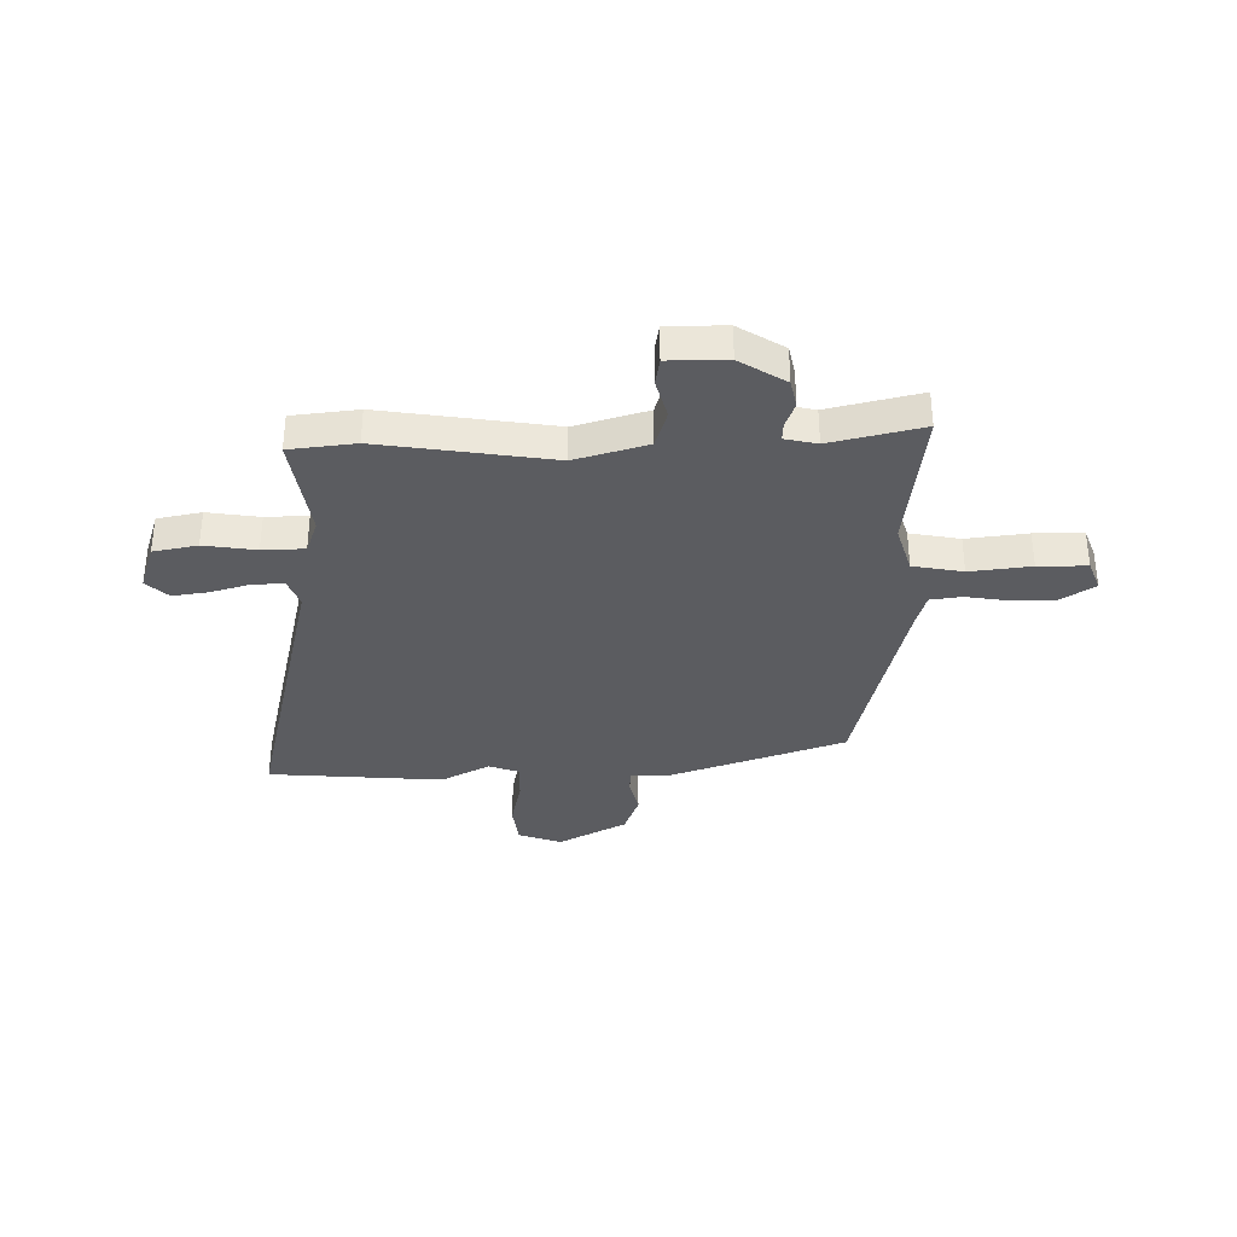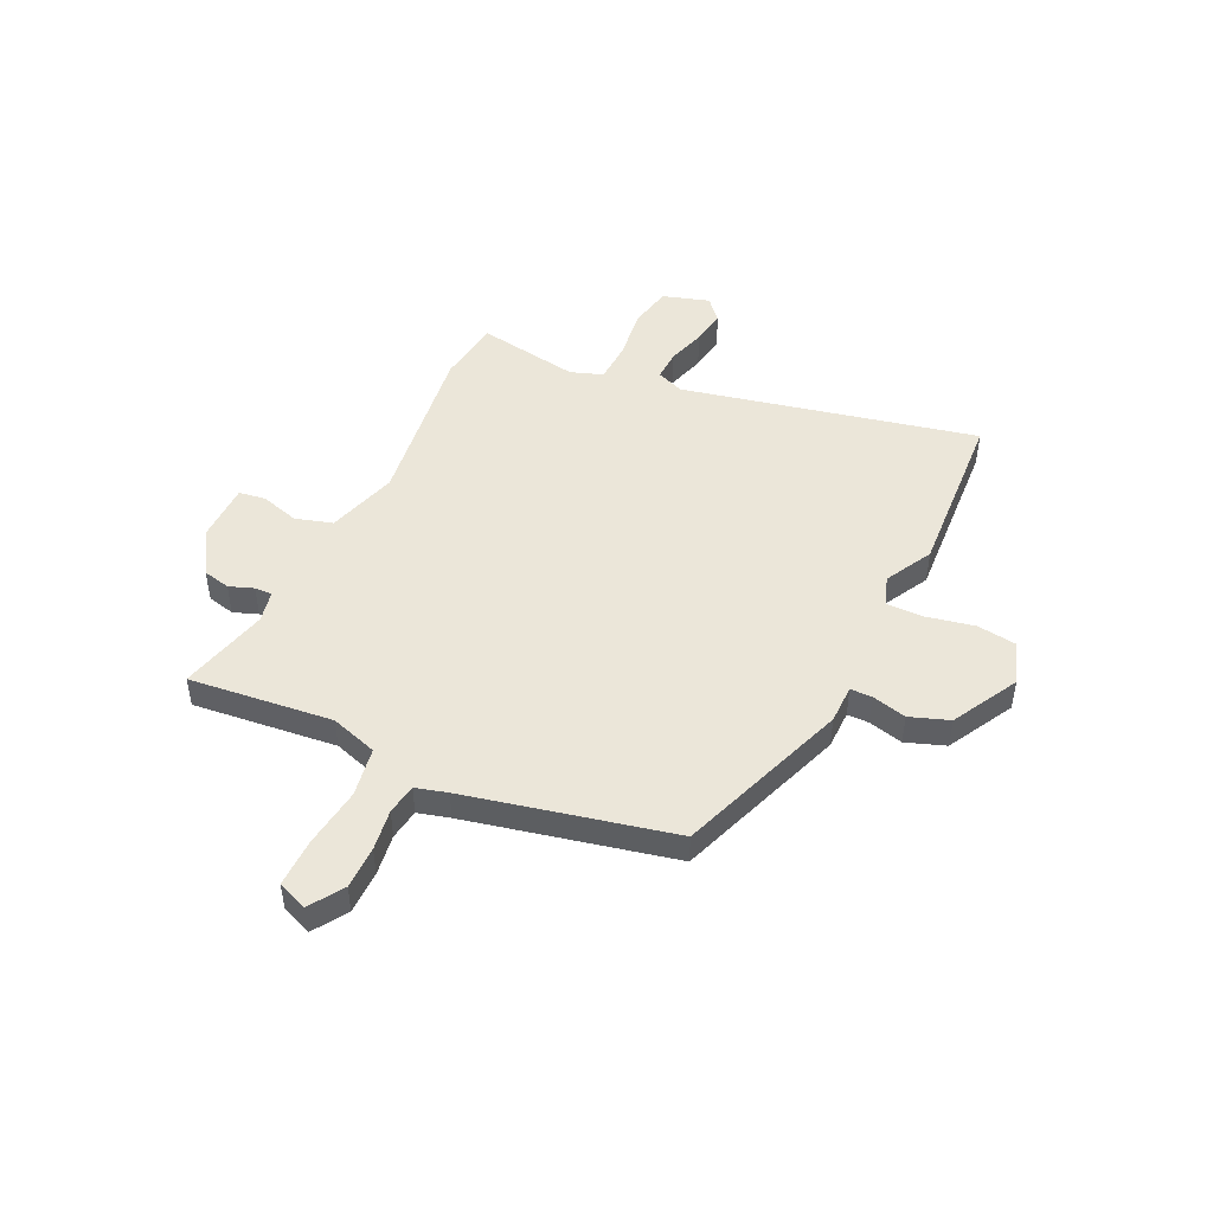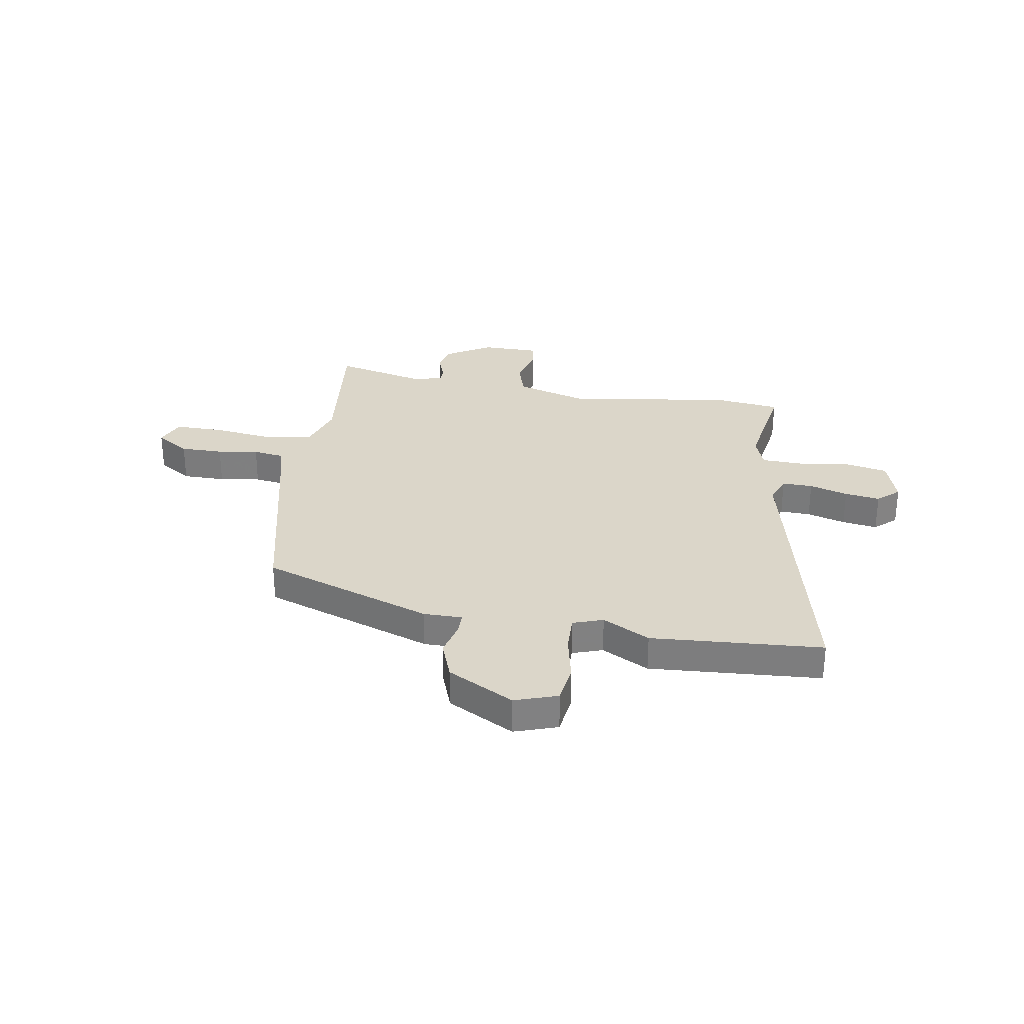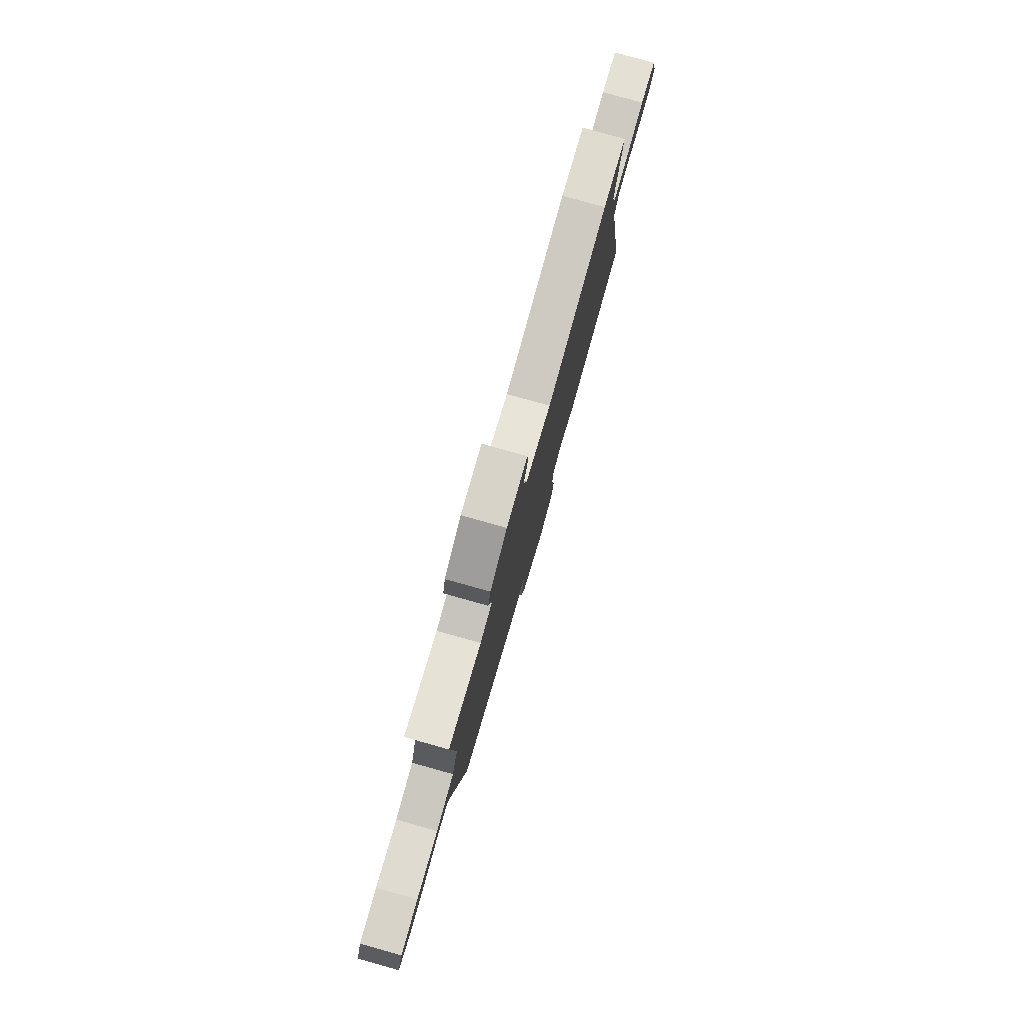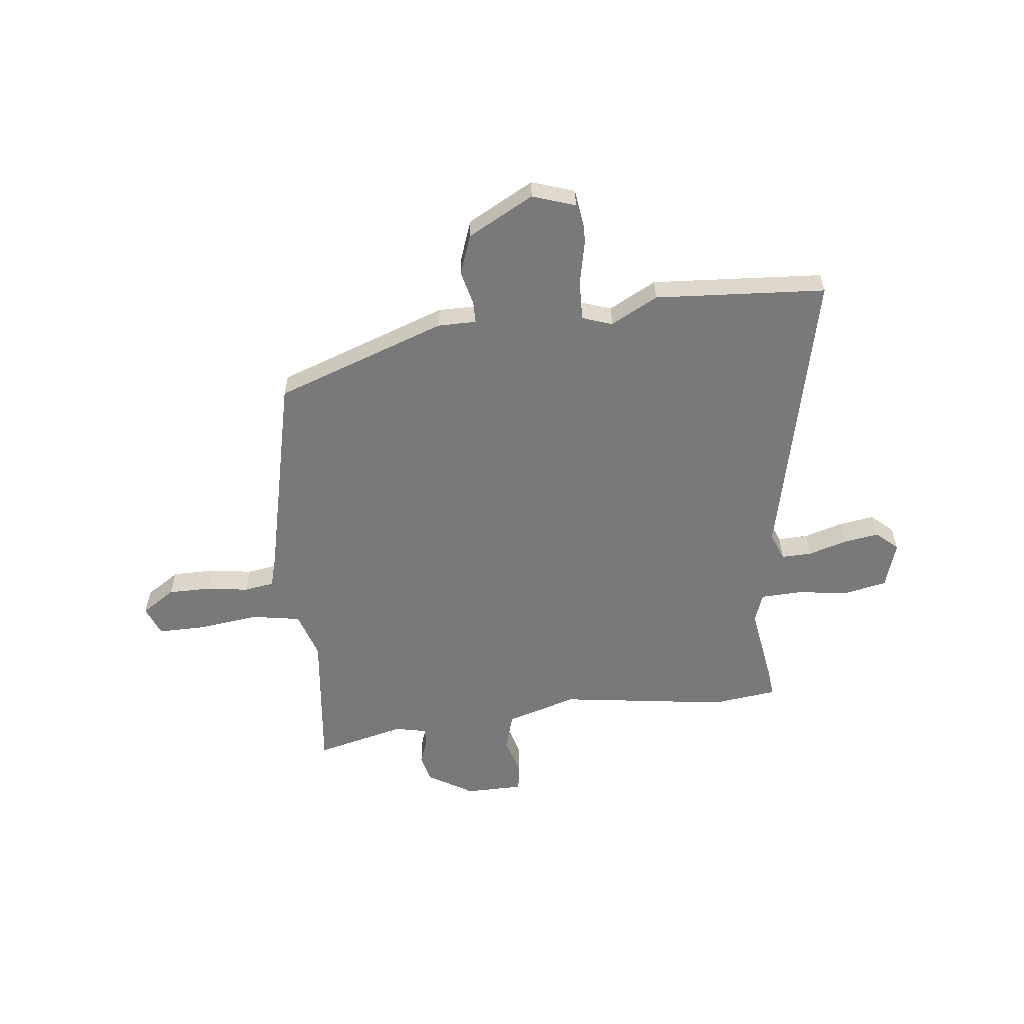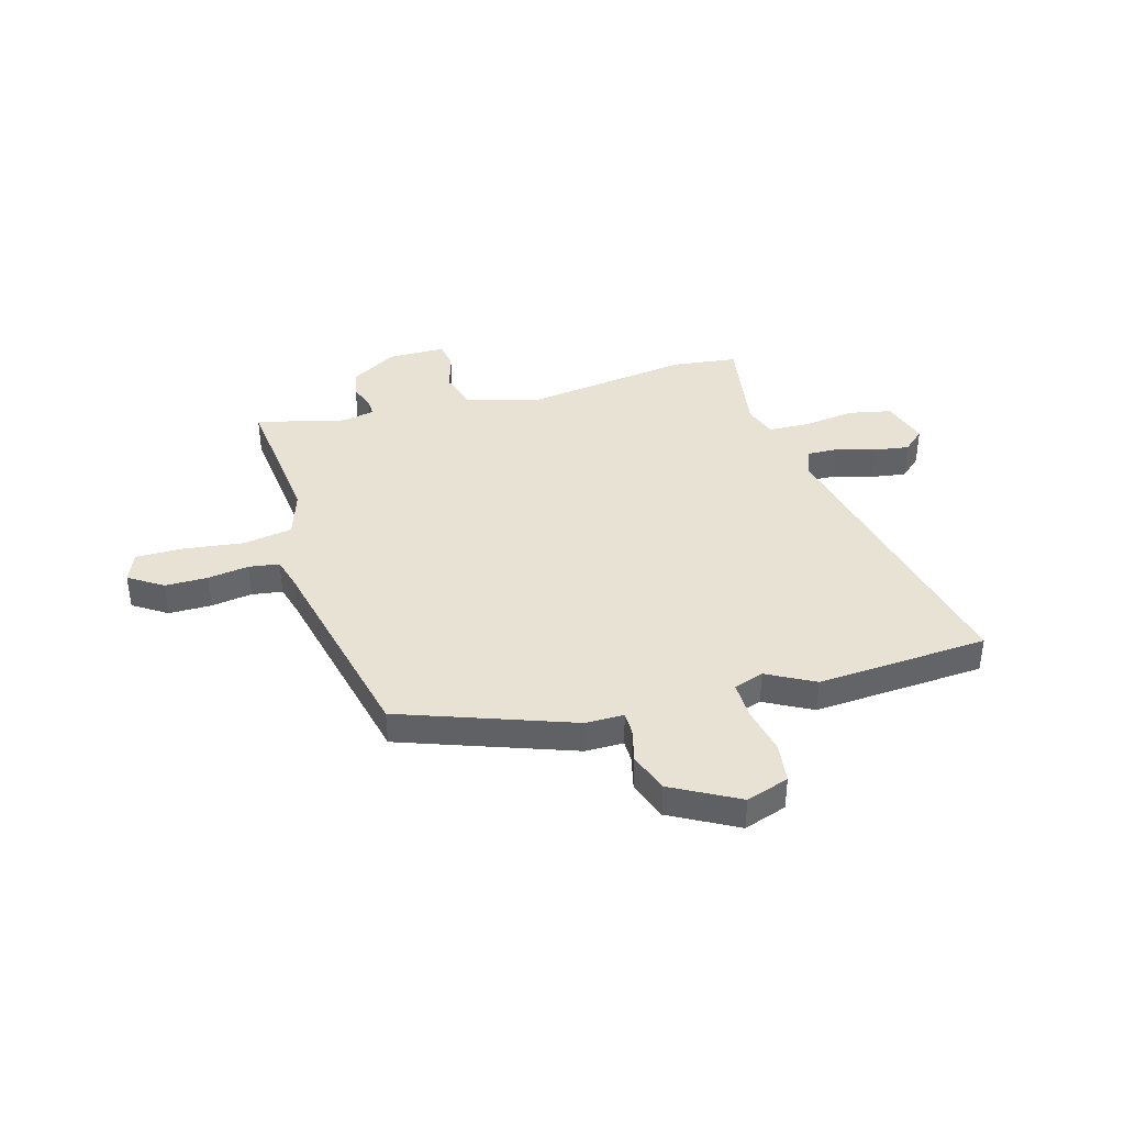
<metadata>
{"format":"obj","ext":"obj","renderer":"f3d","projection":"perspective","resolution":1024,"background":"white","views":[{"elev":-35.1,"azim":-1.7,"up":"+Y"},{"elev":48.0,"azim":113.6,"up":"+Y"},{"elev":30.0,"azim":-172.7,"up":"+Y"},{"elev":79.7,"azim":105.6,"up":"+Z"},{"elev":-57.8,"azim":-175.6,"up":"+Y"},{"elev":39.9,"azim":162.2,"up":"+Y"}]}
</metadata>
<code>
v -0.307 0.07 -0.506
v -0.64 0.07 -0.496
v -0.532 0.07 0.079
v -0.555 0.07 0.132
v -0.614 0.07 0.128
v -0.688 0.07 0.103
v -0.756 0.07 0.09
v -0.799 0.07 0.126
v -0.774 0.07 0.217
v -0.691 0.07 0.237
v -0.591 0.07 0.227
v -0.511 0.07 0.233
v -0.491 0.07 0.297
v -0.53 0.07 0.495
v -0.405 0.07 0.515
v -0.077 0.07 0.481
v 0.059 0.07 0.527
v 0.078 0.07 0.6
v 0.054 0.07 0.674
v 0.06 0.07 0.726
v 0.172 0.07 0.731
v 0.262 0.07 0.681
v 0.276 0.07 0.628
v 0.26 0.07 0.58
v 0.26 0.07 0.546
v 0.322 0.07 0.535
v 0.495 0.07 0.584
v 0.474 0.07 0.304
v 0.506 0.07 0.214
v 0.602 0.07 0.201
v 0.718 0.07 0.22
v 0.811 0.07 0.224
v 0.836 0.07 0.167
v 0.772 0.07 0.122
v 0.689 0.07 0.119
v 0.609 0.07 0.128
v 0.55 0.07 0.117
v 0.535 0.07 0.055
v 0.458 0.07 -0.347
v 0.13 0.07 -0.477
v 0.055 0.07 -0.48
v 0.056 0.07 -0.522
v 0.075 0.07 -0.589
v 0.05 0.07 -0.666
v -0.076 0.07 -0.74
v -0.16 0.07 -0.715
v -0.173 0.07 -0.638
v -0.157 0.07 -0.545
v -0.158 0.07 -0.472
v -0.217 0.07 -0.454
v -0.307 0 -0.506
v -0.64 0 -0.496
v -0.532 0 0.079
v -0.555 0 0.132
v -0.614 0 0.128
v -0.688 0 0.103
v -0.756 0 0.09
v -0.799 0 0.126
v -0.774 0 0.217
v -0.691 0 0.237
v -0.591 0 0.227
v -0.511 0 0.233
v -0.491 0 0.297
v -0.53 0 0.495
v -0.405 0 0.515
v -0.077 0 0.481
v 0.059 0 0.527
v 0.078 0 0.6
v 0.054 0 0.674
v 0.06 0 0.726
v 0.172 0 0.731
v 0.262 0 0.681
v 0.276 0 0.628
v 0.26 0 0.58
v 0.26 0 0.546
v 0.322 0 0.535
v 0.495 0 0.584
v 0.474 0 0.304
v 0.506 0 0.214
v 0.602 0 0.201
v 0.718 0 0.22
v 0.811 0 0.224
v 0.836 0 0.167
v 0.772 0 0.122
v 0.689 0 0.119
v 0.609 0 0.128
v 0.55 0 0.117
v 0.535 0 0.055
v 0.458 0 -0.347
v 0.13 0 -0.477
v 0.055 0 -0.48
v 0.056 0 -0.522
v 0.075 0 -0.589
v 0.05 0 -0.666
v -0.076 0 -0.74
v -0.16 0 -0.715
v -0.173 0 -0.638
v -0.157 0 -0.545
v -0.158 0 -0.472
v -0.217 0 -0.454
f 46 47 48
f 45 46 48
f 44 45 48
f 43 44 48
f 42 43 48
f 41 42 48 49
f 41 49 50
f 40 41 50
f 39 40 50
f 38 39 50
f 34 35 36
f 33 34 36
f 32 33 36
f 31 32 36
f 30 31 36
f 29 30 36 37
f 26 27 28
f 25 26 28 29
f 22 23 24
f 21 22 24
f 20 21 24
f 19 20 24
f 18 19 24
f 17 18 24 25
f 1 2 3
f 50 1 3
f 38 50 3
f 37 38 3
f 29 37 3
f 25 29 3
f 17 25 3
f 16 17 3
f 9 10 11
f 8 9 11
f 7 8 11
f 6 7 11
f 5 6 11
f 4 5 11 12
f 3 4 12
f 16 3 12 13
f 13 14 15 16
f 98 97 96
f 98 96 95
f 98 95 94
f 98 94 93
f 98 93 92
f 99 98 92 91
f 100 99 91
f 100 91 90
f 100 90 89
f 100 89 88
f 86 85 84
f 86 84 83
f 86 83 82
f 86 82 81
f 86 81 80
f 87 86 80 79
f 78 77 76
f 79 78 76 75
f 74 73 72
f 74 72 71
f 74 71 70
f 74 70 69
f 74 69 68
f 75 74 68 67
f 53 52 51
f 53 51 100
f 53 100 88
f 53 88 87
f 53 87 79
f 53 79 75
f 53 75 67
f 53 67 66
f 61 60 59
f 61 59 58
f 61 58 57
f 61 57 56
f 61 56 55
f 62 61 55 54
f 62 54 53
f 63 62 53 66
f 66 65 64 63
f 1 51 52 2
f 2 52 53 3
f 3 53 54 4
f 4 54 55 5
f 5 55 56 6
f 6 56 57 7
f 7 57 58 8
f 8 58 59 9
f 9 59 60 10
f 10 60 61 11
f 11 61 62 12
f 12 62 63 13
f 13 63 64 14
f 14 64 65 15
f 15 65 66 16
f 16 66 67 17
f 17 67 68 18
f 18 68 69 19
f 19 69 70 20
f 20 70 71 21
f 21 71 72 22
f 22 72 73 23
f 23 73 74 24
f 24 74 75 25
f 25 75 76 26
f 26 76 77 27
f 27 77 78 28
f 28 78 79 29
f 29 79 80 30
f 30 80 81 31
f 31 81 82 32
f 32 82 83 33
f 33 83 84 34
f 34 84 85 35
f 35 85 86 36
f 36 86 87 37
f 37 87 88 38
f 38 88 89 39
f 39 89 90 40
f 40 90 91 41
f 41 91 92 42
f 42 92 93 43
f 43 93 94 44
f 44 94 95 45
f 45 95 96 46
f 46 96 97 47
f 47 97 98 48
f 48 98 99 49
f 49 99 100 50
f 50 100 51 1

</code>
